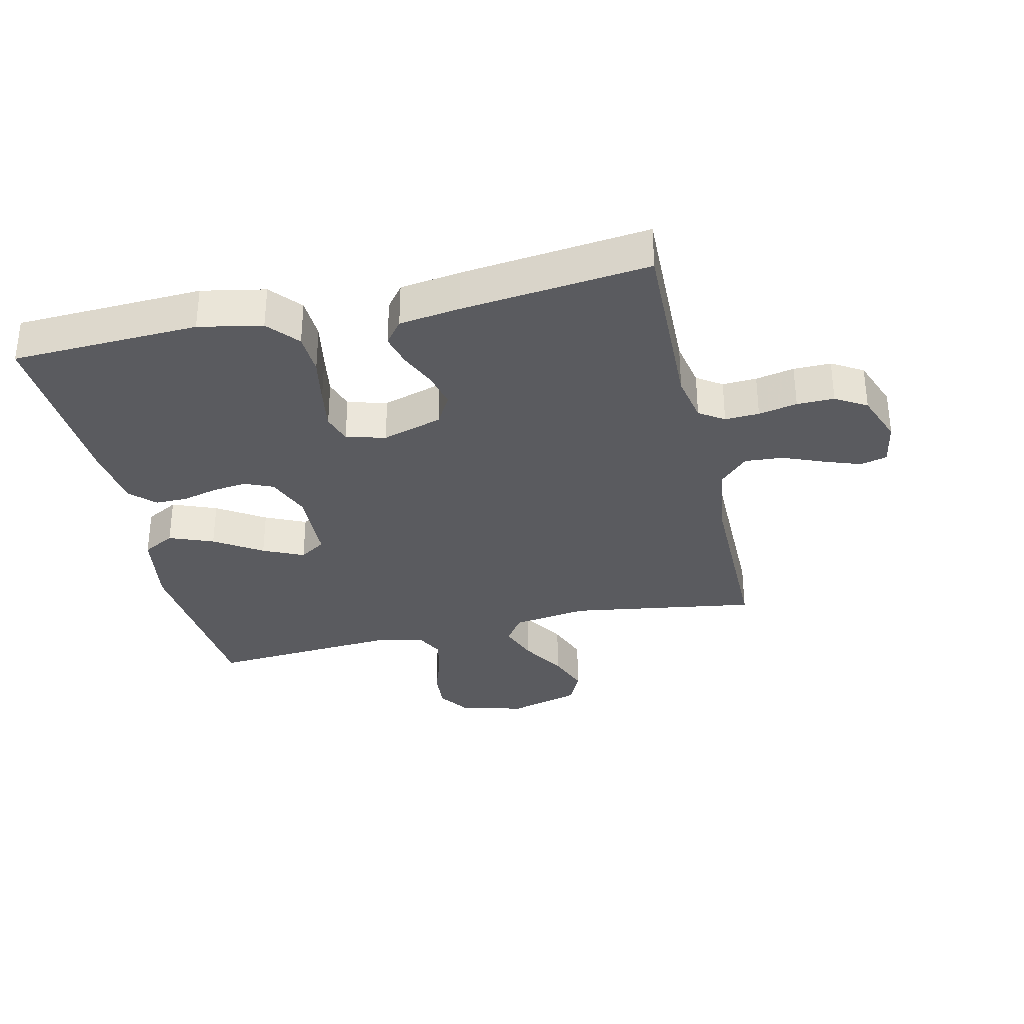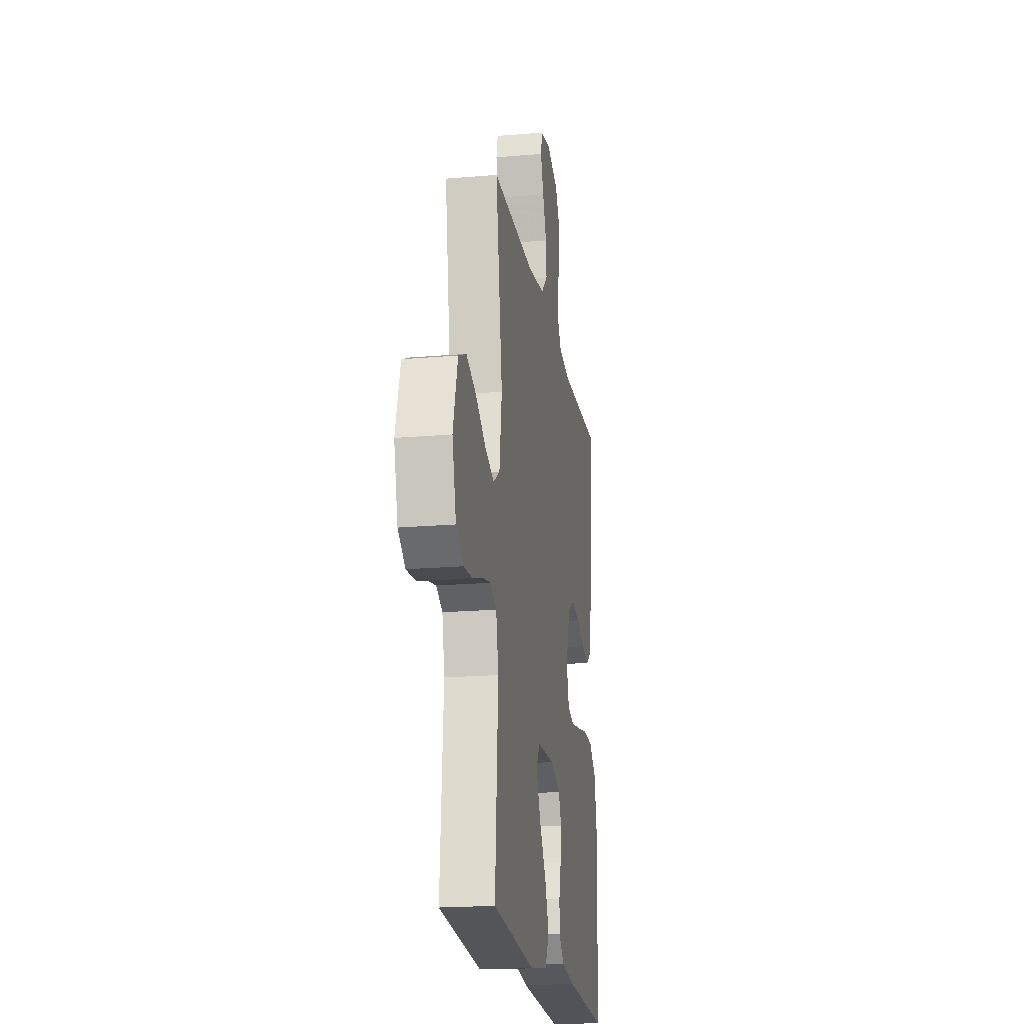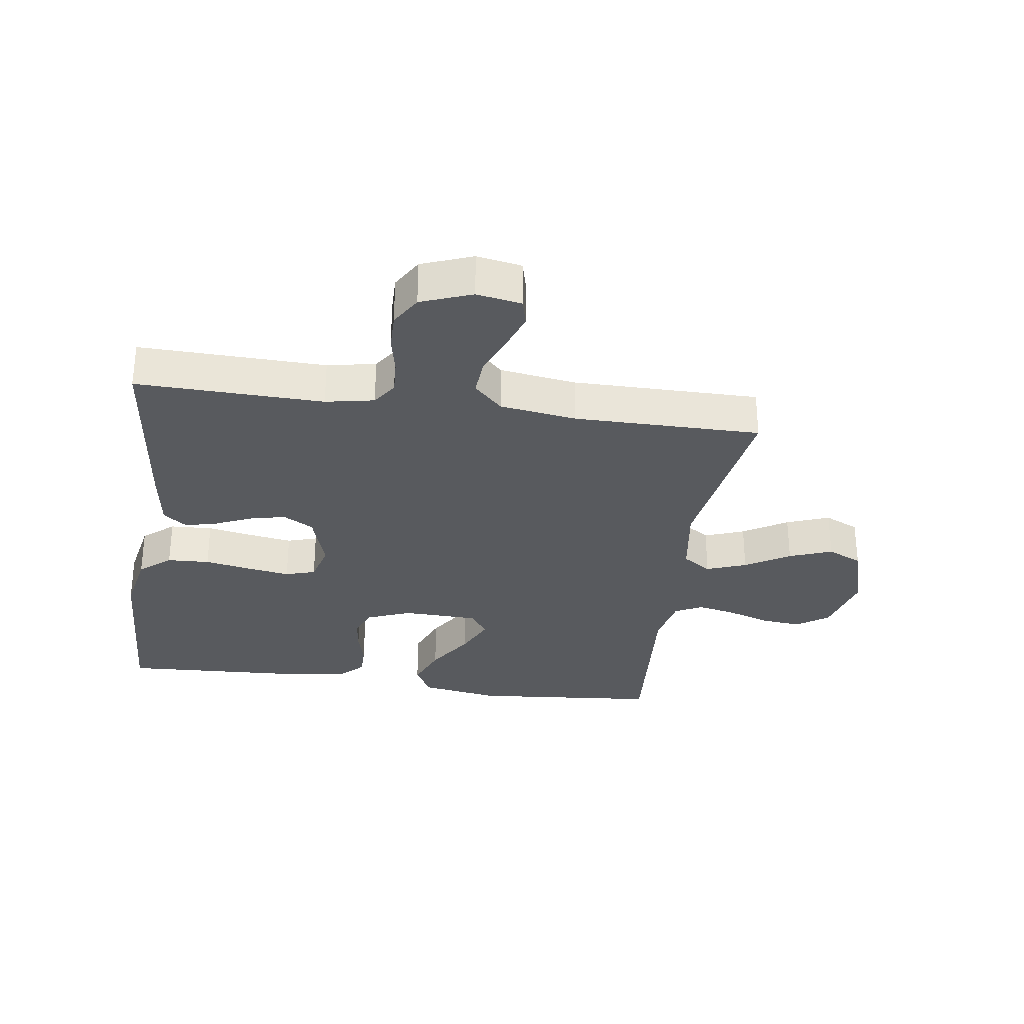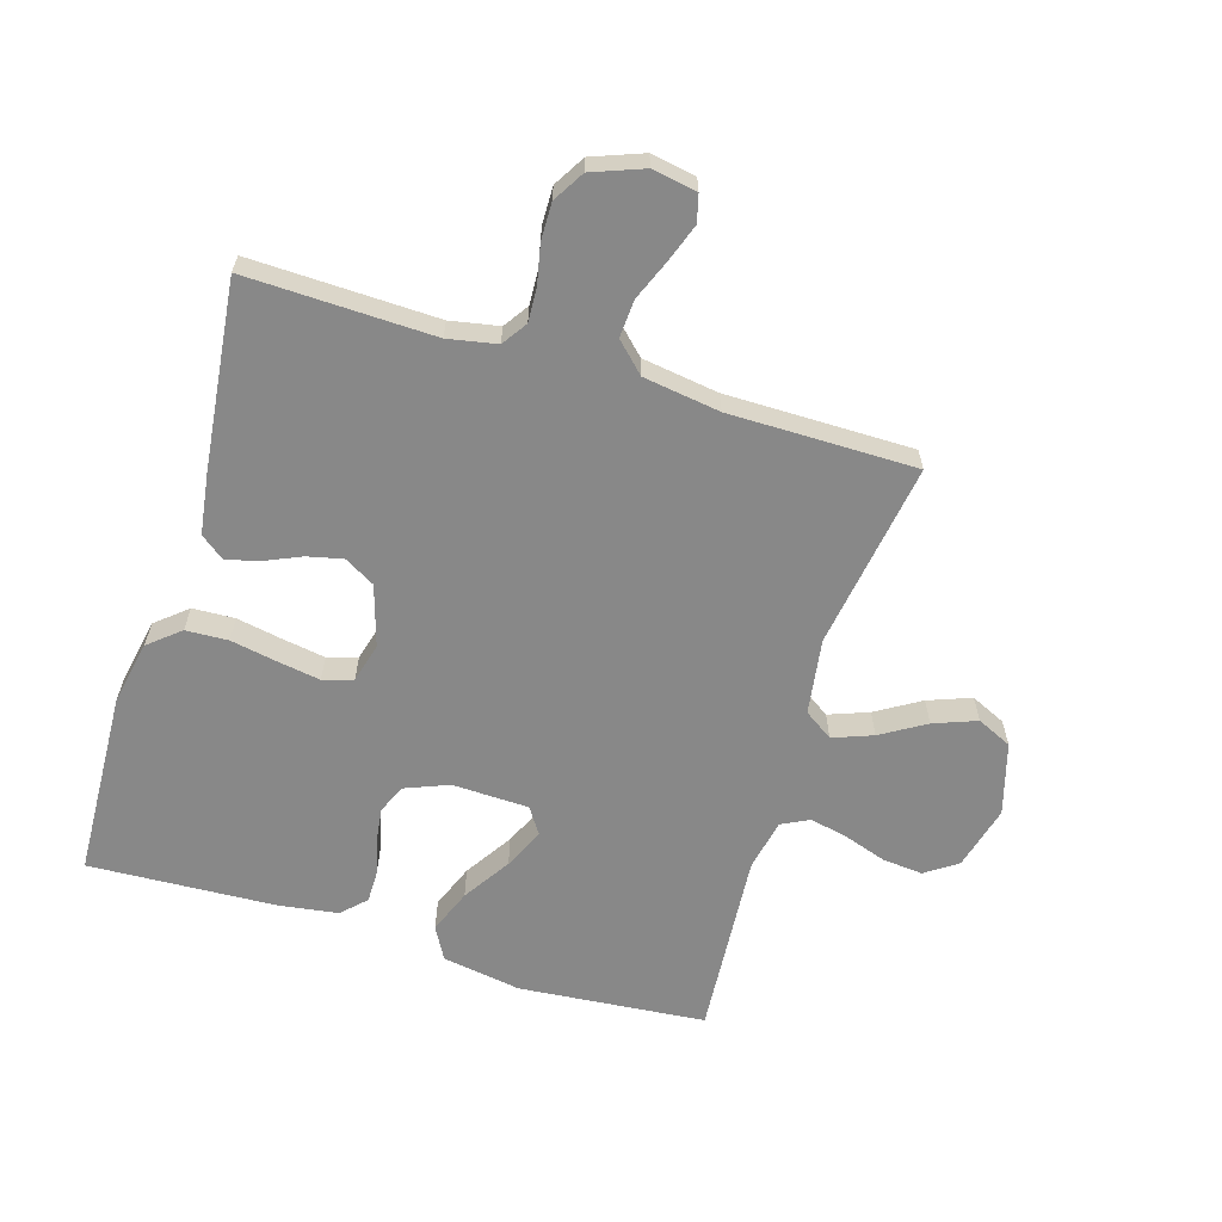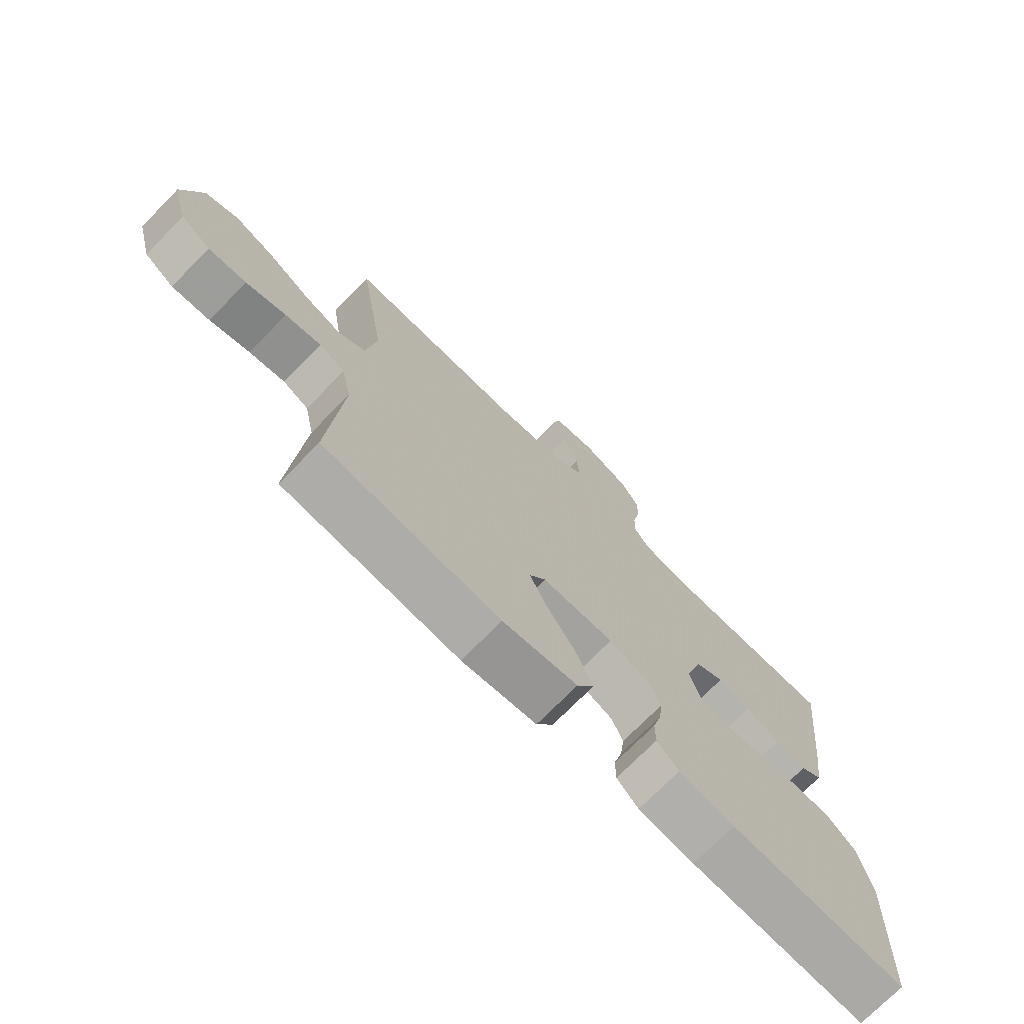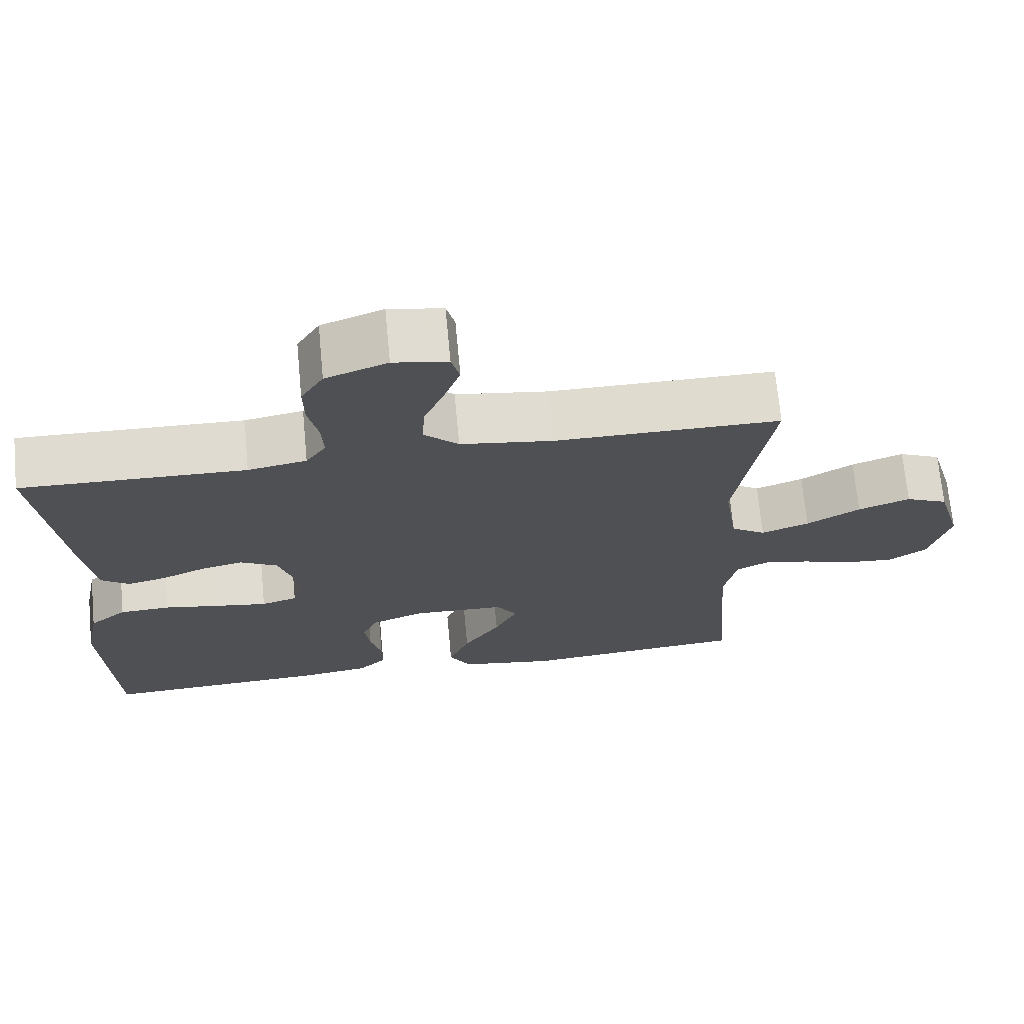
<metadata>
{"format":"obj","ext":"obj","renderer":"f3d","projection":"perspective","resolution":1024,"background":"white","views":[{"elev":-32.9,"azim":-77.1,"up":"+Y"},{"elev":-19.7,"azim":99.1,"up":"+Z"},{"elev":-30.8,"azim":-8.1,"up":"+Y"},{"elev":-62.7,"azim":-17.0,"up":"+Y"},{"elev":-73.7,"azim":135.4,"up":"+Z"},{"elev":70.4,"azim":-5.4,"up":"+Z"}]}
</metadata>
<code>
v -0.5 0.07 0.5
v -0.2 0.07 0.492
v -0.122 0.07 0.507
v -0.095 0.07 0.547
v -0.098 0.07 0.602
v -0.111 0.07 0.664
v -0.112 0.07 0.724
v -0.082 0.07 0.774
v 0 0.07 0.805
v 0.072 0.07 0.792
v 0.083 0.07 0.749
v 0.062 0.07 0.69
v 0.035 0.07 0.624
v 0.031 0.07 0.563
v 0.077 0.07 0.518
v 0.2 0.07 0.5
v 0.5 0.07 0.5
v 0.454 0.07 0.2
v 0.472 0.07 0.079
v 0.518 0.07 0.048
v 0.582 0.07 0.072
v 0.653 0.07 0.115
v 0.722 0.07 0.141
v 0.778 0.07 0.115
v 0.811 0.07 0
v 0.784 0.07 -0.103
v 0.733 0.07 -0.138
v 0.668 0.07 -0.132
v 0.6 0.07 -0.109
v 0.539 0.07 -0.096
v 0.495 0.07 -0.118
v 0.478 0.07 -0.2
v 0.5 0.07 -0.5
v 0.2 0.07 -0.527
v 0.073 0.07 -0.506
v 0.044 0.07 -0.454
v 0.072 0.07 -0.383
v 0.121 0.07 -0.307
v 0.151 0.07 -0.242
v 0.123 0.07 -0.2
v 0 0.07 -0.196
v -0.07 0.07 -0.224
v -0.09 0.07 -0.27
v -0.083 0.07 -0.325
v -0.068 0.07 -0.383
v -0.068 0.07 -0.434
v -0.105 0.07 -0.471
v -0.2 0.07 -0.485
v -0.5 0.07 -0.5
v -0.513 0.07 -0.2
v -0.493 0.07 -0.098
v -0.443 0.07 -0.056
v -0.375 0.07 -0.053
v -0.3 0.07 -0.067
v -0.232 0.07 -0.078
v -0.184 0.07 -0.063
v -0.167 0.07 0
v -0.197 0.07 0.097
v -0.246 0.07 0.125
v -0.303 0.07 0.112
v -0.362 0.07 0.086
v -0.414 0.07 0.073
v -0.452 0.07 0.102
v -0.466 0.07 0.2
v -0.5 0 0.5
v -0.2 0 0.492
v -0.122 0 0.507
v -0.095 0 0.547
v -0.098 0 0.602
v -0.111 0 0.664
v -0.112 0 0.724
v -0.082 0 0.774
v 0 0 0.805
v 0.072 0 0.792
v 0.083 0 0.749
v 0.062 0 0.69
v 0.035 0 0.624
v 0.031 0 0.563
v 0.077 0 0.518
v 0.2 0 0.5
v 0.5 0 0.5
v 0.454 0 0.2
v 0.472 0 0.079
v 0.518 0 0.048
v 0.582 0 0.072
v 0.653 0 0.115
v 0.722 0 0.141
v 0.778 0 0.115
v 0.811 0 0
v 0.784 0 -0.103
v 0.733 0 -0.138
v 0.668 0 -0.132
v 0.6 0 -0.109
v 0.539 0 -0.096
v 0.495 0 -0.118
v 0.478 0 -0.2
v 0.5 0 -0.5
v 0.2 0 -0.527
v 0.073 0 -0.506
v 0.044 0 -0.454
v 0.072 0 -0.383
v 0.121 0 -0.307
v 0.151 0 -0.242
v 0.123 0 -0.2
v 0 0 -0.196
v -0.07 0 -0.224
v -0.09 0 -0.27
v -0.083 0 -0.325
v -0.068 0 -0.383
v -0.068 0 -0.434
v -0.105 0 -0.471
v -0.2 0 -0.485
v -0.5 0 -0.5
v -0.513 0 -0.2
v -0.493 0 -0.098
v -0.443 0 -0.056
v -0.375 0 -0.053
v -0.3 0 -0.067
v -0.232 0 -0.078
v -0.184 0 -0.063
v -0.167 0 0
v -0.197 0 0.097
v -0.246 0 0.125
v -0.303 0 0.112
v -0.362 0 0.086
v -0.414 0 0.073
v -0.452 0 0.102
v -0.466 0 0.2
f 64 1 2
f 63 64 2
f 62 63 2
f 61 62 2
f 60 61 2
f 59 60 2 3
f 58 59 3 4
f 57 58 4
f 52 53 54
f 51 52 54
f 50 51 54
f 49 50 54
f 48 49 54
f 47 48 54
f 46 47 54
f 45 46 54
f 44 45 54
f 43 44 54 55
f 42 43 55 56
f 36 37 38
f 35 36 38
f 34 35 38
f 33 34 38
f 32 33 38
f 31 32 38 39
f 30 31 39 40
f 27 28 29
f 26 27 29
f 25 26 29
f 24 25 29
f 23 24 29
f 22 23 29
f 21 22 29
f 20 21 29 30
f 30 40 41
f 20 30 41
f 19 20 41
f 16 17 18
f 42 56 57
f 41 42 57
f 19 41 57
f 18 19 57
f 16 18 57
f 15 16 57
f 11 12 13
f 10 11 13
f 9 10 13
f 8 9 13
f 7 8 13
f 6 7 13
f 5 6 13
f 14 15 57 4
f 4 5 13 14
f 66 65 128
f 66 128 127
f 66 127 126
f 66 126 125
f 66 125 124
f 67 66 124 123
f 68 67 123 122
f 68 122 121
f 118 117 116
f 118 116 115
f 118 115 114
f 118 114 113
f 118 113 112
f 118 112 111
f 118 111 110
f 118 110 109
f 118 109 108
f 119 118 108 107
f 120 119 107 106
f 102 101 100
f 102 100 99
f 102 99 98
f 102 98 97
f 102 97 96
f 103 102 96 95
f 104 103 95 94
f 93 92 91
f 93 91 90
f 93 90 89
f 93 89 88
f 93 88 87
f 93 87 86
f 93 86 85
f 94 93 85 84
f 105 104 94
f 105 94 84
f 105 84 83
f 82 81 80
f 121 120 106
f 121 106 105
f 121 105 83
f 121 83 82
f 121 82 80
f 121 80 79
f 77 76 75
f 77 75 74
f 77 74 73
f 77 73 72
f 77 72 71
f 77 71 70
f 77 70 69
f 68 121 79 78
f 78 77 69 68
f 1 65 66 2
f 2 66 67 3
f 3 67 68 4
f 4 68 69 5
f 5 69 70 6
f 6 70 71 7
f 7 71 72 8
f 8 72 73 9
f 9 73 74 10
f 10 74 75 11
f 11 75 76 12
f 12 76 77 13
f 13 77 78 14
f 14 78 79 15
f 15 79 80 16
f 16 80 81 17
f 17 81 82 18
f 18 82 83 19
f 19 83 84 20
f 20 84 85 21
f 21 85 86 22
f 22 86 87 23
f 23 87 88 24
f 24 88 89 25
f 25 89 90 26
f 26 90 91 27
f 27 91 92 28
f 28 92 93 29
f 29 93 94 30
f 30 94 95 31
f 31 95 96 32
f 32 96 97 33
f 33 97 98 34
f 34 98 99 35
f 35 99 100 36
f 36 100 101 37
f 37 101 102 38
f 38 102 103 39
f 39 103 104 40
f 40 104 105 41
f 41 105 106 42
f 42 106 107 43
f 43 107 108 44
f 44 108 109 45
f 45 109 110 46
f 46 110 111 47
f 47 111 112 48
f 48 112 113 49
f 49 113 114 50
f 50 114 115 51
f 51 115 116 52
f 52 116 117 53
f 53 117 118 54
f 54 118 119 55
f 55 119 120 56
f 56 120 121 57
f 57 121 122 58
f 58 122 123 59
f 59 123 124 60
f 60 124 125 61
f 61 125 126 62
f 62 126 127 63
f 63 127 128 64
f 64 128 65 1

</code>
